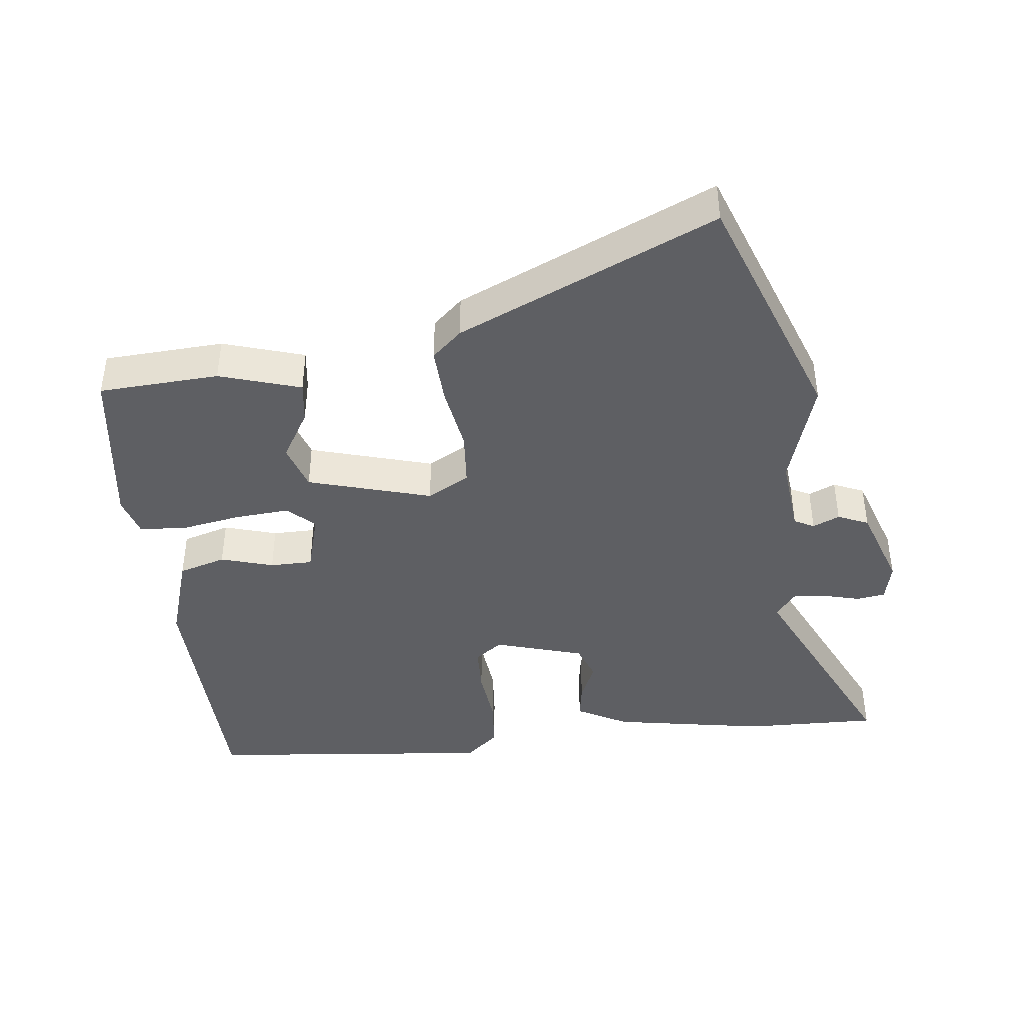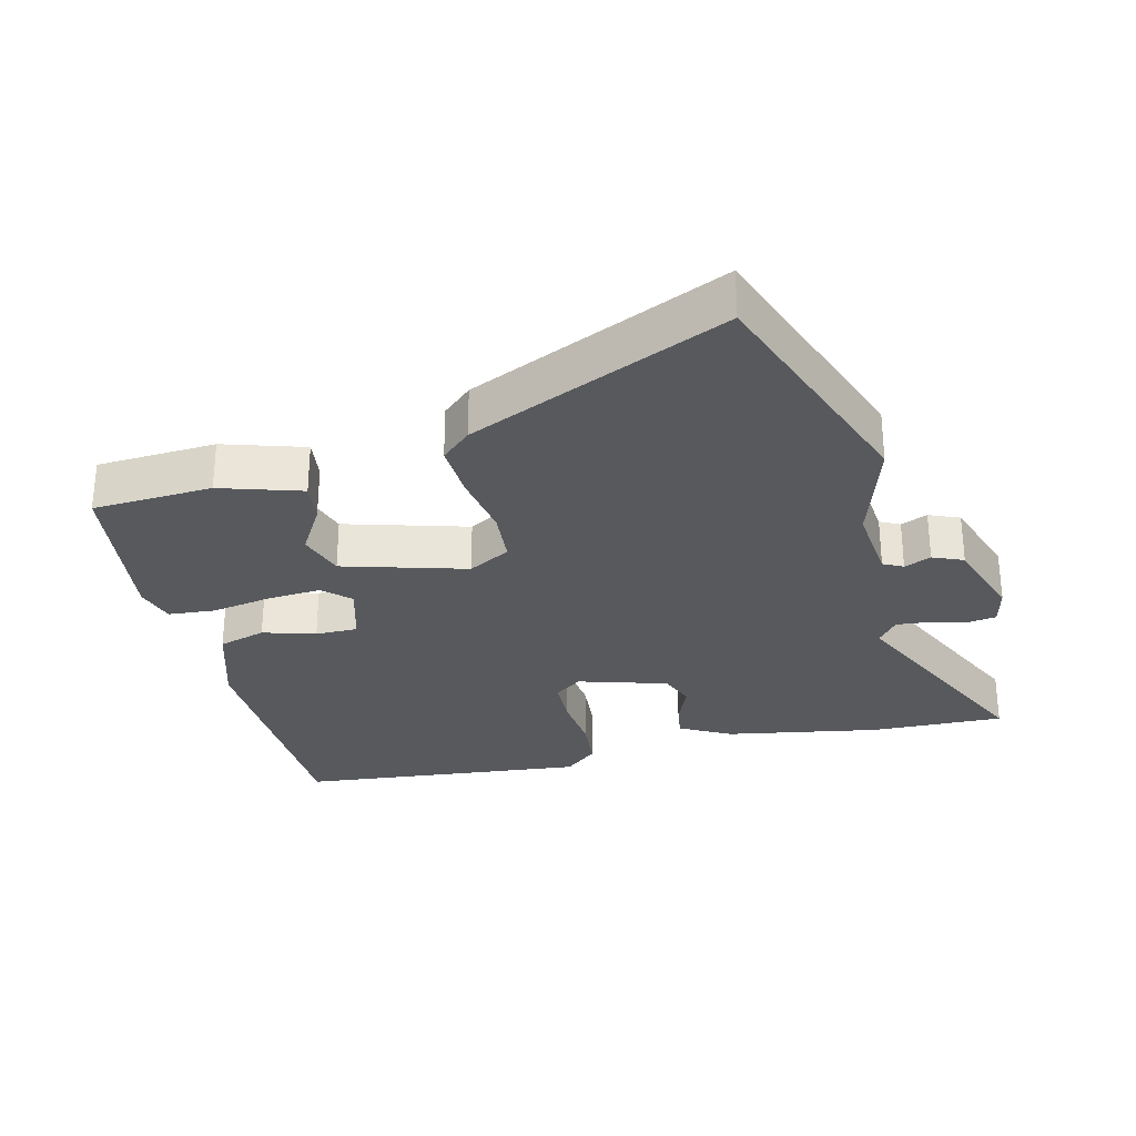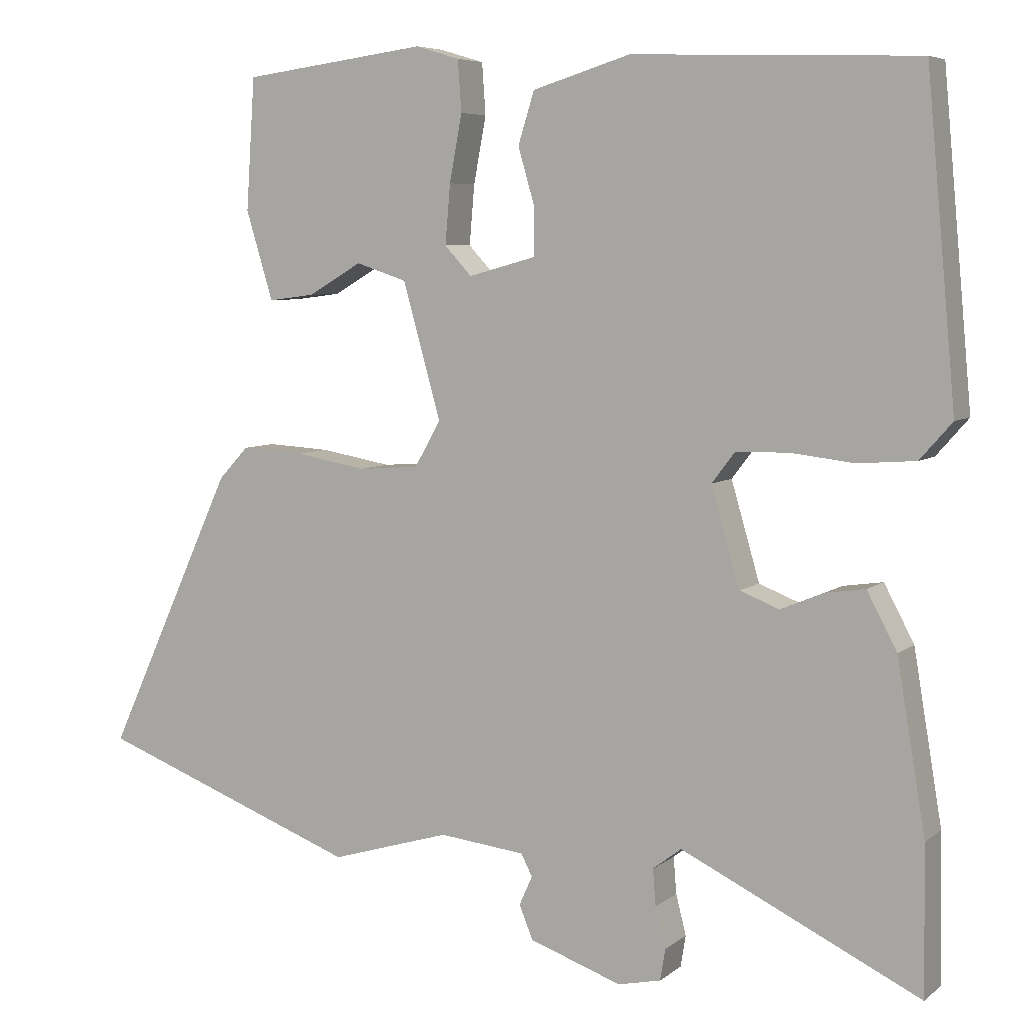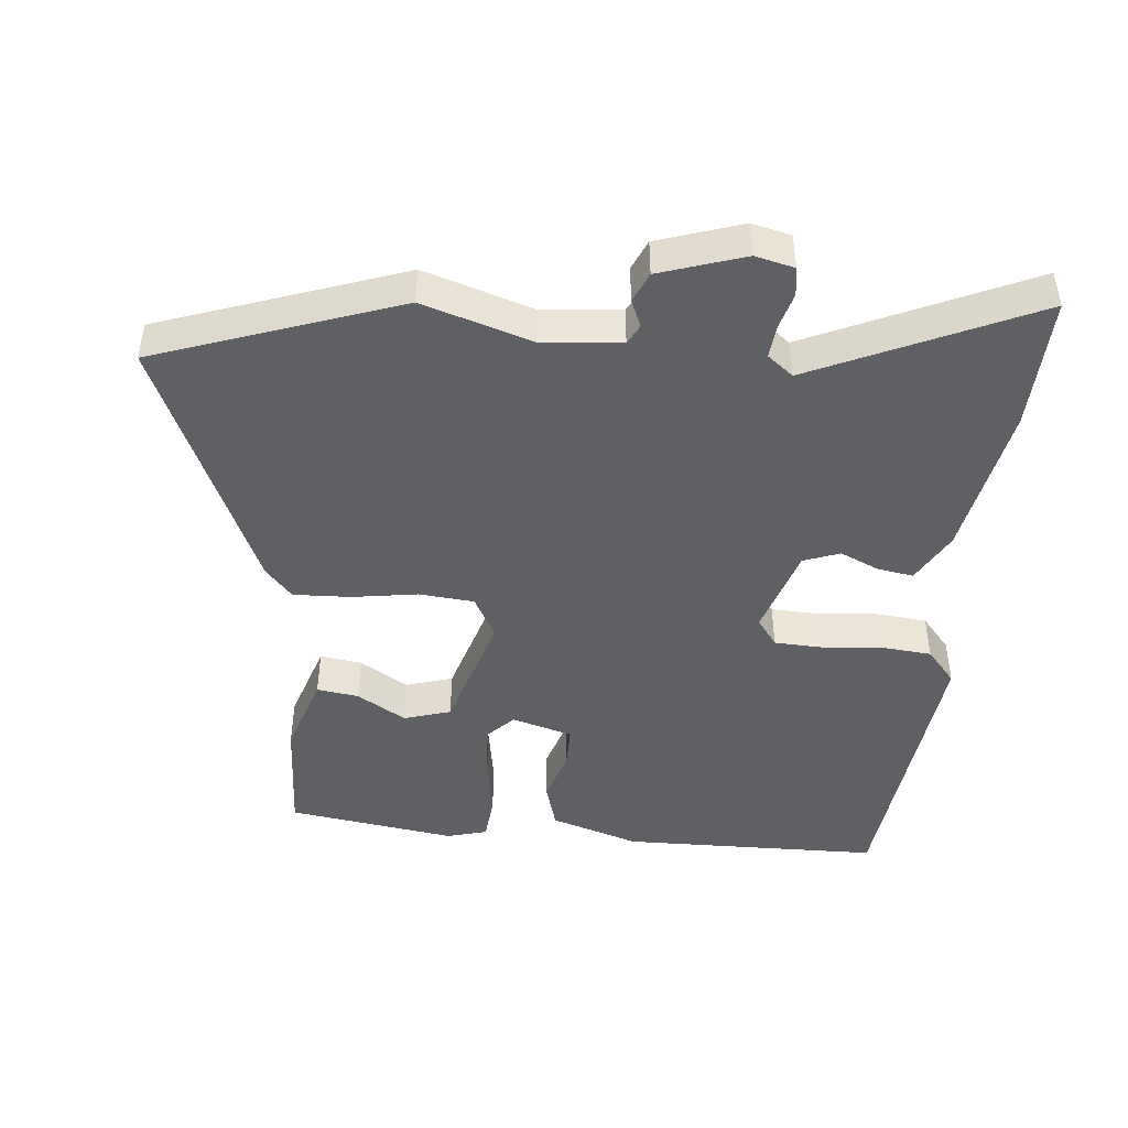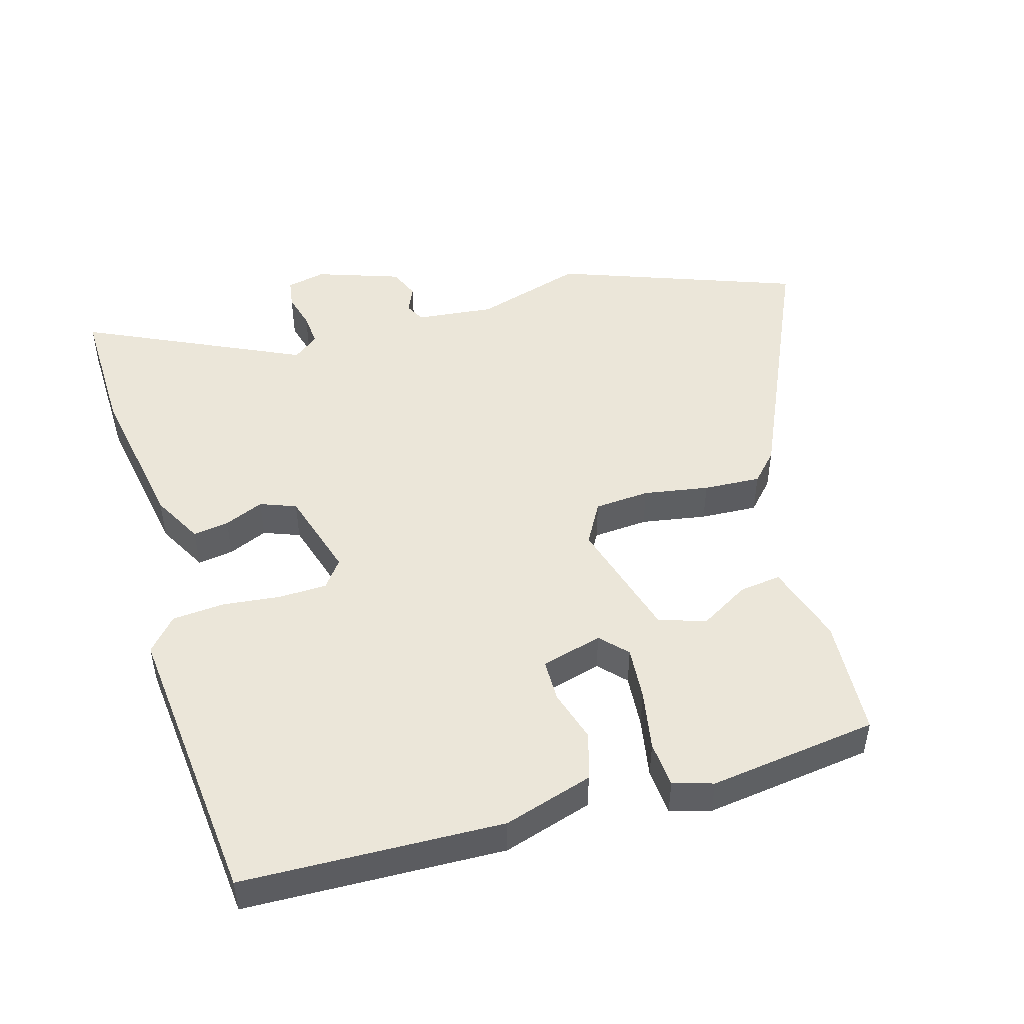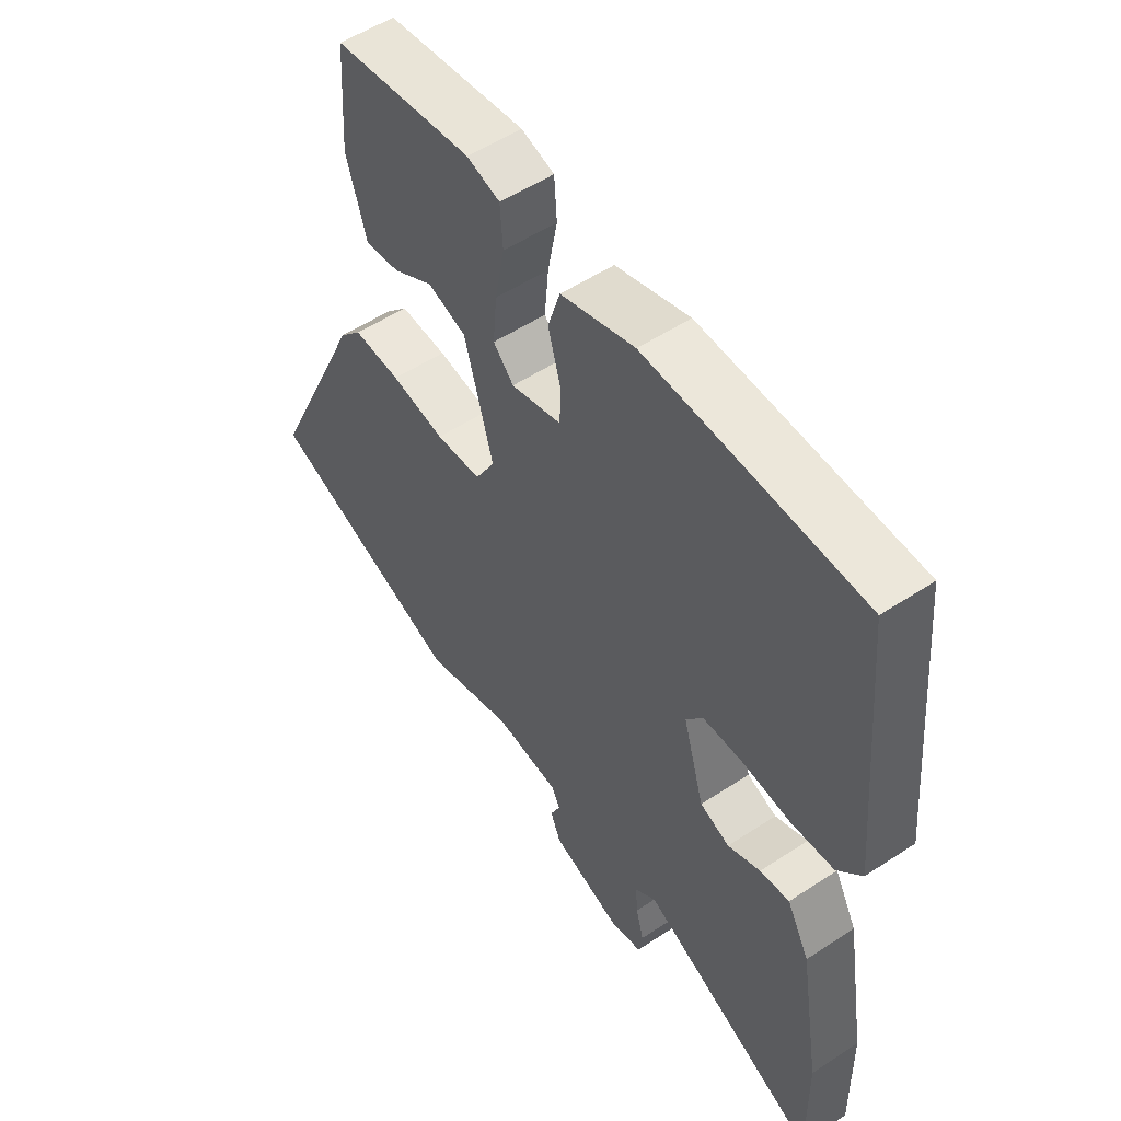
<metadata>
{"format":"obj","ext":"obj","renderer":"f3d","projection":"perspective","resolution":1024,"background":"white","views":[{"elev":-41.9,"azim":96.1,"up":"+Y"},{"elev":-29.2,"azim":103.4,"up":"+Y"},{"elev":6.2,"azim":-153.8,"up":"+Z"},{"elev":-45.3,"azim":173.5,"up":"+Y"},{"elev":48.1,"azim":-16.5,"up":"+Y"},{"elev":53.8,"azim":-125.1,"up":"+Z"}]}
</metadata>
<code>
v -0.486 0.07 0.507
v -0.097 0.07 0.521
v 0.037 0.07 0.48
v 0.059 0.07 0.409
v 0.036 0.07 0.33
v 0.037 0.07 0.266
v 0.129 0.07 0.241
v 0.166 0.07 0.281
v 0.159 0.07 0.362
v 0.142 0.07 0.453
v 0.147 0.07 0.523
v 0.207 0.07 0.541
v 0.46 0.07 0.508
v 0.472 0.07 0.328
v 0.435 0.07 0.206
v 0.372 0.07 0.214
v 0.298 0.07 0.257
v 0.228 0.07 0.234
v 0.176 0.07 0.049
v 0.212 0.07 -0.014
v 0.295 0.07 -0.02
v 0.393 0.07 -0.003
v 0.479 0.07 0.002
v 0.52 0.07 -0.042
v 0.697 0.07 -0.426
v 0.336 0.07 -0.561
v 0.172 0.07 -0.512
v 0.054 0.07 -0.525
v 0.039 0.07 -0.555
v 0.057 0.07 -0.595
v 0.038 0.07 -0.641
v -0.088 0.07 -0.685
v -0.147 0.07 -0.672
v -0.154 0.07 -0.629
v -0.14 0.07 -0.574
v -0.136 0.07 -0.524
v -0.175 0.07 -0.494
v -0.502 0.07 -0.651
v -0.499 0.07 -0.45
v -0.46 0.07 -0.217
v -0.419 0.07 -0.14
v -0.365 0.07 -0.148
v -0.306 0.07 -0.173
v -0.252 0.07 -0.152
v -0.213 0.07 -0.018
v -0.244 0.07 0.023
v -0.316 0.07 0.025
v -0.403 0.07 0.015
v -0.482 0.07 0.021
v -0.526 0.07 0.071
v -0.486 0 0.507
v -0.097 0 0.521
v 0.037 0 0.48
v 0.059 0 0.409
v 0.036 0 0.33
v 0.037 0 0.266
v 0.129 0 0.241
v 0.166 0 0.281
v 0.159 0 0.362
v 0.142 0 0.453
v 0.147 0 0.523
v 0.207 0 0.541
v 0.46 0 0.508
v 0.472 0 0.328
v 0.435 0 0.206
v 0.372 0 0.214
v 0.298 0 0.257
v 0.228 0 0.234
v 0.176 0 0.049
v 0.212 0 -0.014
v 0.295 0 -0.02
v 0.393 0 -0.003
v 0.479 0 0.002
v 0.52 0 -0.042
v 0.697 0 -0.426
v 0.336 0 -0.561
v 0.172 0 -0.512
v 0.054 0 -0.525
v 0.039 0 -0.555
v 0.057 0 -0.595
v 0.038 0 -0.641
v -0.088 0 -0.685
v -0.147 0 -0.672
v -0.154 0 -0.629
v -0.14 0 -0.574
v -0.136 0 -0.524
v -0.175 0 -0.494
v -0.502 0 -0.651
v -0.499 0 -0.45
v -0.46 0 -0.217
v -0.419 0 -0.14
v -0.365 0 -0.148
v -0.306 0 -0.173
v -0.252 0 -0.152
v -0.213 0 -0.018
v -0.244 0 0.023
v -0.316 0 0.025
v -0.403 0 0.015
v -0.482 0 0.021
v -0.526 0 0.071
f 47 48 49 50
f 46 47 50 1
f 45 46 1 2
f 40 41 42 43
f 38 39 40 43
f 37 38 43 44
f 36 37 44 45
f 32 33 34 35
f 32 35 36
f 29 30 31 32
f 28 29 32 36
f 27 28 36 45
f 21 22 23 24
f 20 21 24 25
f 14 15 16 17
f 14 17 18
f 13 14 18
f 12 13 18
f 9 10 11 12
f 8 9 12 18
f 7 8 18 19
f 2 3 4 5
f 2 5 6
f 45 2 6
f 20 25 26 27
f 19 20 27 45
f 6 7 19 45
f 100 99 98 97
f 51 100 97 96
f 52 51 96 95
f 93 92 91 90
f 93 90 89 88
f 94 93 88 87
f 95 94 87 86
f 85 84 83 82
f 86 85 82
f 82 81 80 79
f 86 82 79 78
f 95 86 78 77
f 74 73 72 71
f 75 74 71 70
f 67 66 65 64
f 68 67 64
f 68 64 63
f 68 63 62
f 62 61 60 59
f 68 62 59 58
f 69 68 58 57
f 55 54 53 52
f 56 55 52
f 56 52 95
f 77 76 75 70
f 95 77 70 69
f 95 69 57 56
f 1 51 52 2
f 2 52 53 3
f 3 53 54 4
f 4 54 55 5
f 5 55 56 6
f 6 56 57 7
f 7 57 58 8
f 8 58 59 9
f 9 59 60 10
f 10 60 61 11
f 11 61 62 12
f 12 62 63 13
f 13 63 64 14
f 14 64 65 15
f 15 65 66 16
f 16 66 67 17
f 17 67 68 18
f 18 68 69 19
f 19 69 70 20
f 20 70 71 21
f 21 71 72 22
f 22 72 73 23
f 23 73 74 24
f 24 74 75 25
f 25 75 76 26
f 26 76 77 27
f 27 77 78 28
f 28 78 79 29
f 29 79 80 30
f 30 80 81 31
f 31 81 82 32
f 32 82 83 33
f 33 83 84 34
f 34 84 85 35
f 35 85 86 36
f 36 86 87 37
f 37 87 88 38
f 38 88 89 39
f 39 89 90 40
f 40 90 91 41
f 41 91 92 42
f 42 92 93 43
f 43 93 94 44
f 44 94 95 45
f 45 95 96 46
f 46 96 97 47
f 47 97 98 48
f 48 98 99 49
f 49 99 100 50
f 50 100 51 1

</code>
